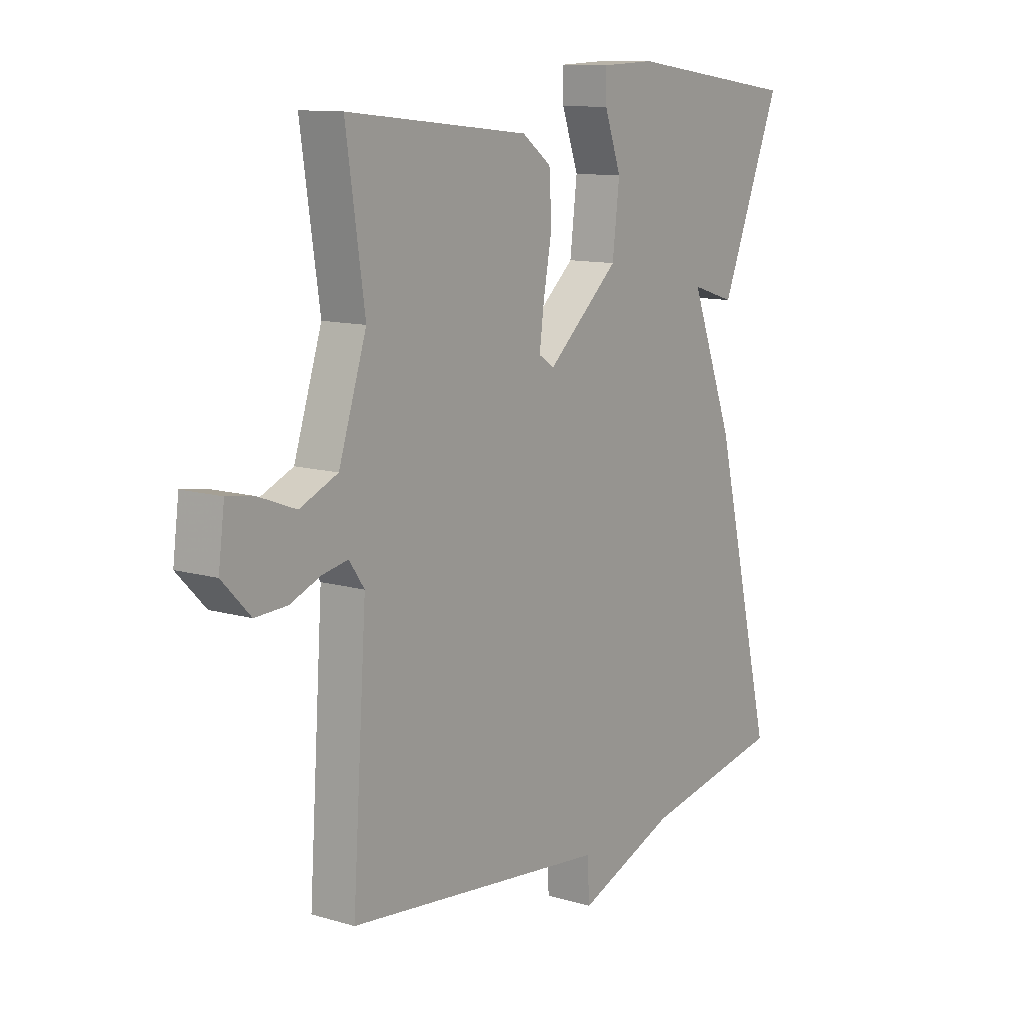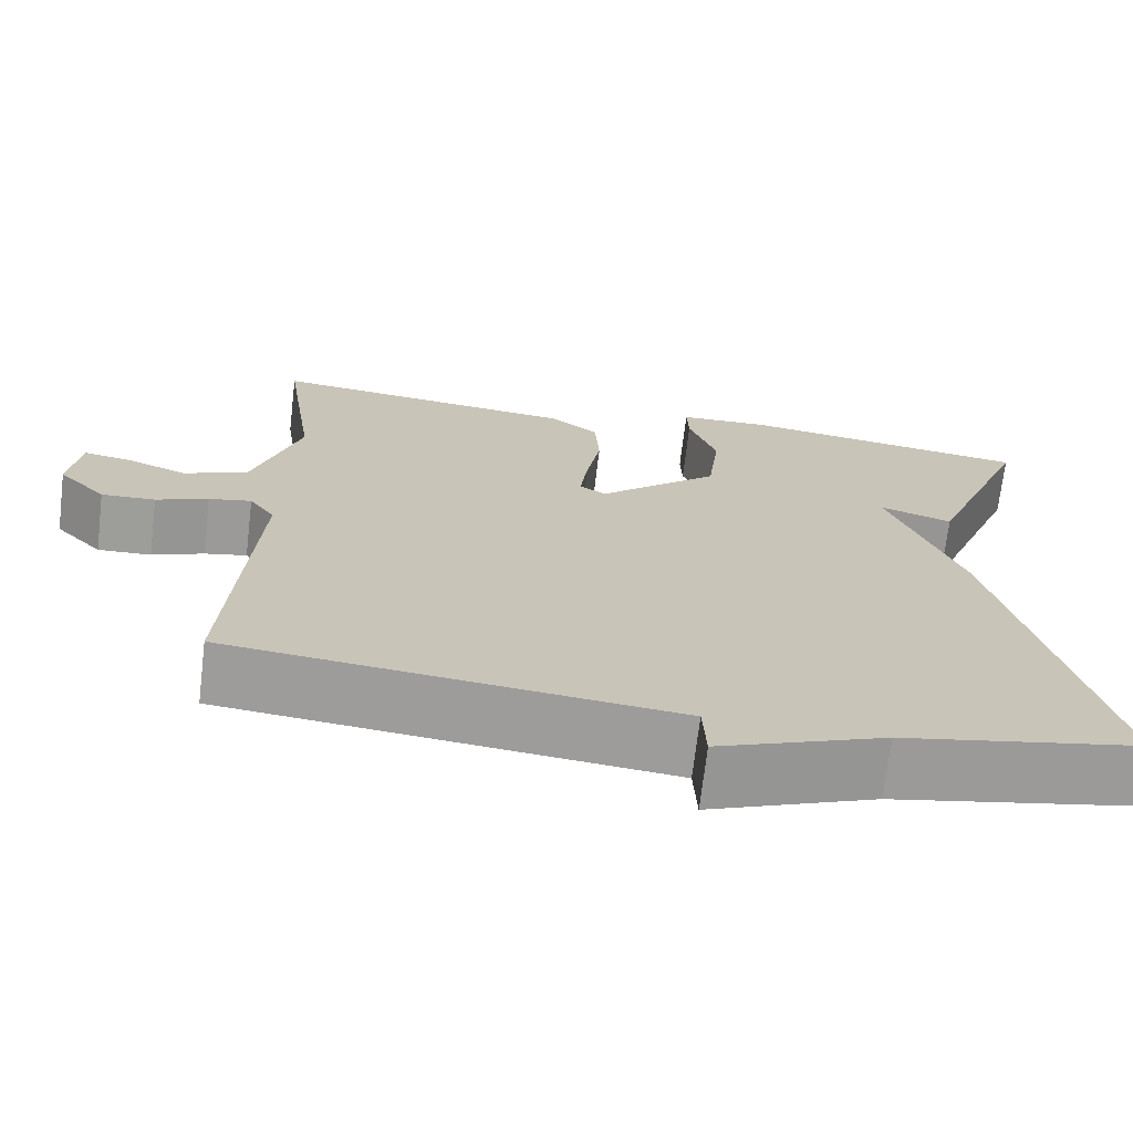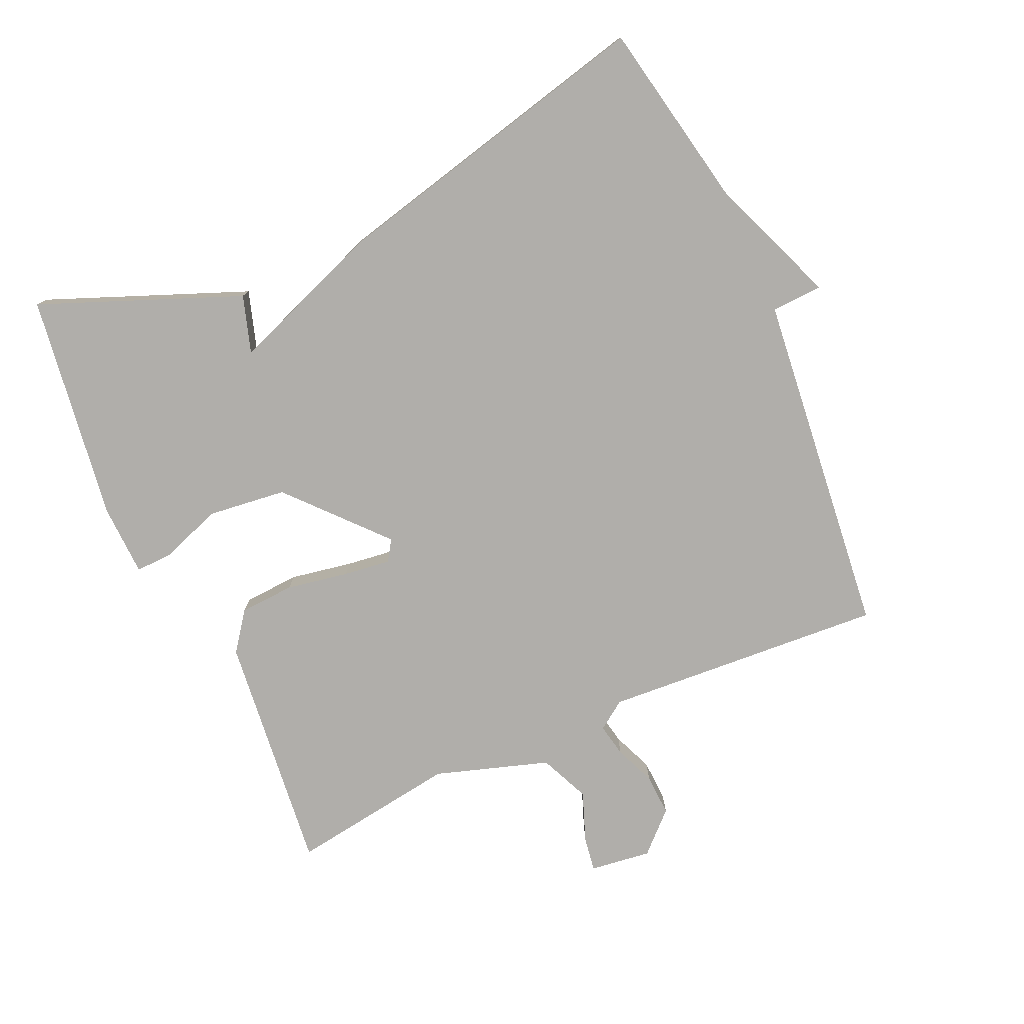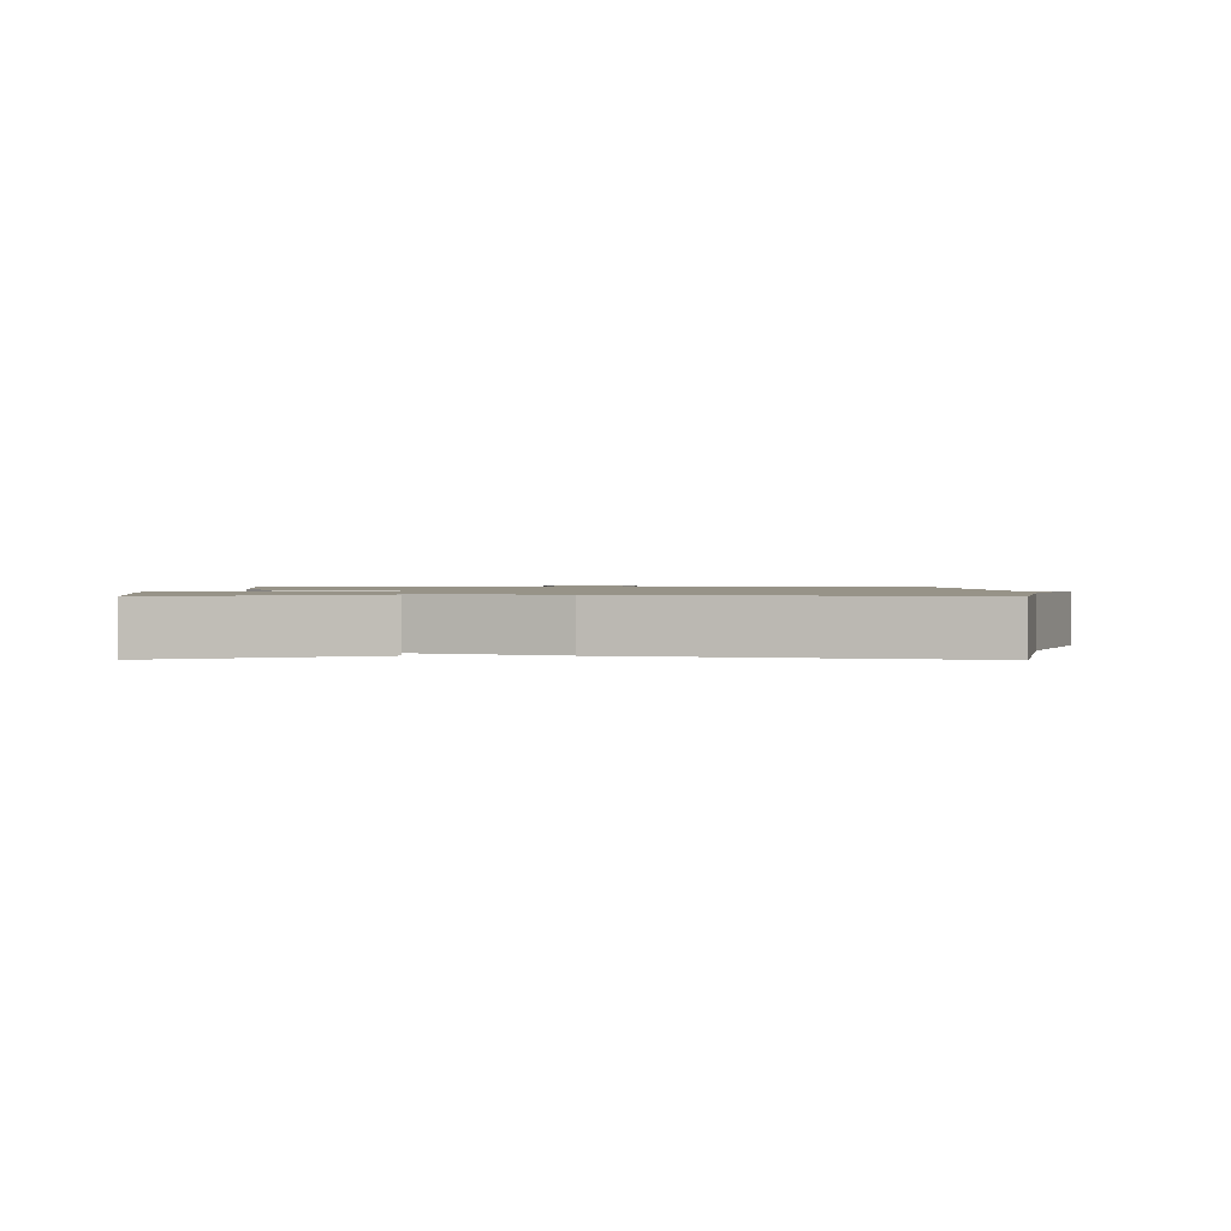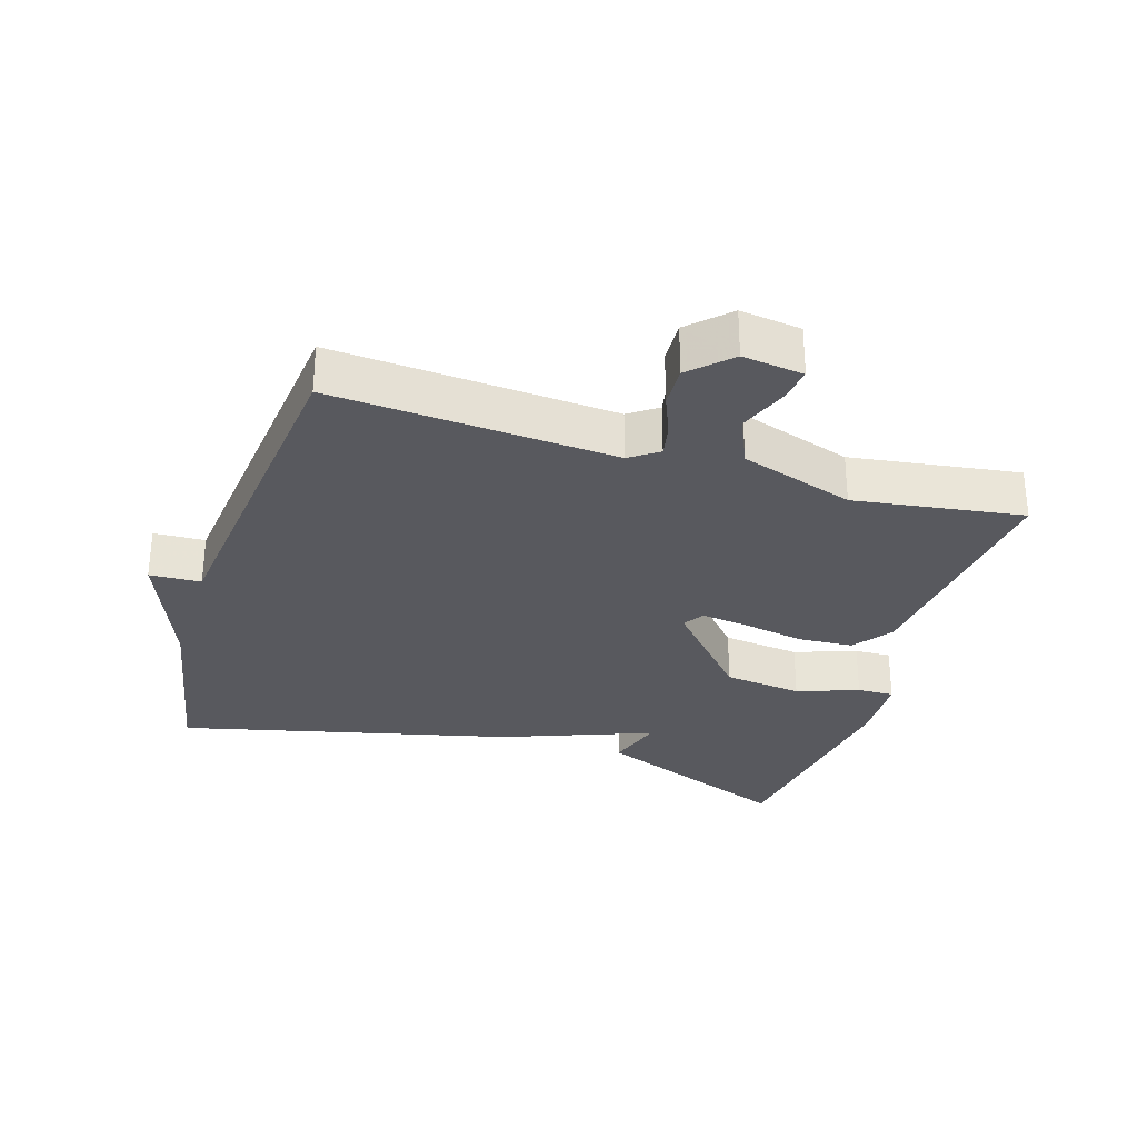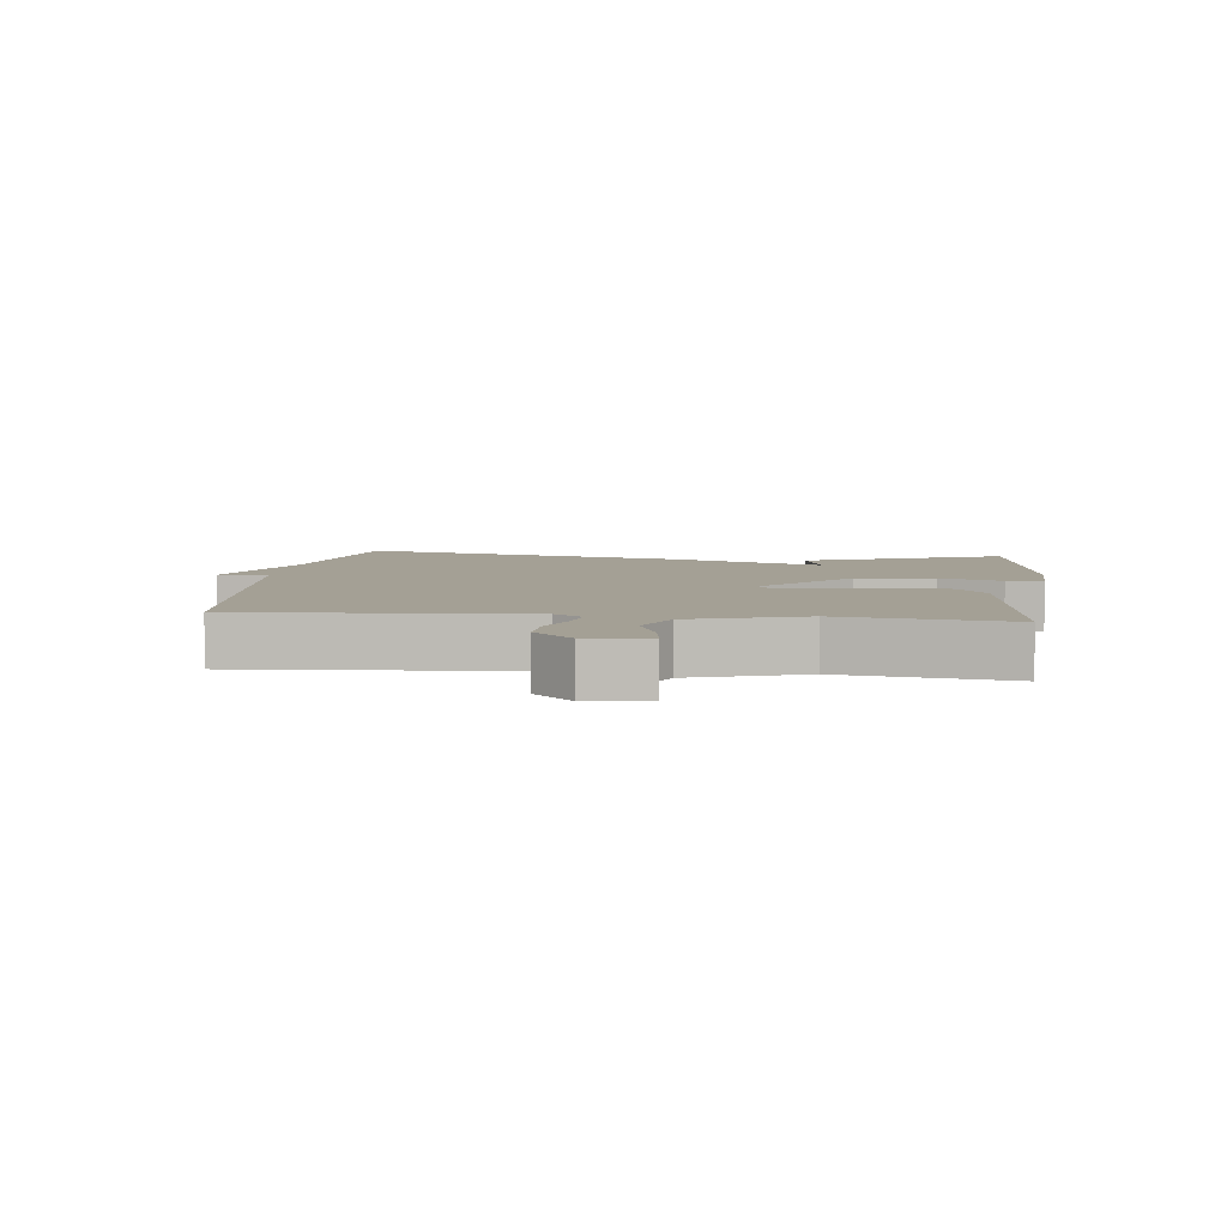
<metadata>
{"format":"obj","ext":"obj","renderer":"f3d","projection":"perspective","resolution":1024,"background":"white","views":[{"elev":11.4,"azim":-54.3,"up":"+Z"},{"elev":-70.4,"azim":-6.8,"up":"+Z"},{"elev":-77.9,"azim":114.1,"up":"+Y"},{"elev":1.3,"azim":90.5,"up":"+Y"},{"elev":-30.3,"azim":-107.3,"up":"+Y"},{"elev":5.8,"azim":-83.4,"up":"+Y"}]}
</metadata>
<code>
v 0.5 0.07 -0.5
v 0.219 0.07 -0.555
v 0.023 0.07 -0.632
v 0.019 0.07 -0.555
v -0.5 0.07 -0.5
v -0.472 0.07 -0.076
v -0.502 0.07 -0.033
v -0.552 0.07 -0.043
v -0.613 0.07 -0.068
v -0.676 0.07 -0.071
v -0.732 0.07 -0.013
v -0.72 0.07 0.079
v -0.667 0.07 0.071
v -0.593 0.07 0.043
v -0.518 0.07 0.076
v -0.463 0.07 0.247
v -0.5 0.07 0.5
v -0.139 0.07 0.461
v -0.081 0.07 0.418
v -0.076 0.07 0.335
v -0.093 0.07 0.242
v -0.102 0.07 0.171
v -0.071 0.07 0.151
v 0.071 0.07 0.278
v 0.085 0.07 0.396
v 0.052 0.07 0.489
v 0.05 0.07 0.544
v 0.157 0.07 0.548
v 0.5 0.07 0.5
v 0.38 0.07 0.199
v 0.294 0.07 0.226
v 0.38 0.07 -0.001
v 0.5 0 -0.5
v 0.219 0 -0.555
v 0.023 0 -0.632
v 0.019 0 -0.555
v -0.5 0 -0.5
v -0.472 0 -0.076
v -0.502 0 -0.033
v -0.552 0 -0.043
v -0.613 0 -0.068
v -0.676 0 -0.071
v -0.732 0 -0.013
v -0.72 0 0.079
v -0.667 0 0.071
v -0.593 0 0.043
v -0.518 0 0.076
v -0.463 0 0.247
v -0.5 0 0.5
v -0.139 0 0.461
v -0.081 0 0.418
v -0.076 0 0.335
v -0.093 0 0.242
v -0.102 0 0.171
v -0.071 0 0.151
v 0.071 0 0.278
v 0.085 0 0.396
v 0.052 0 0.489
v 0.05 0 0.544
v 0.157 0 0.548
v 0.5 0 0.5
v 0.38 0 0.199
v 0.294 0 0.226
v 0.38 0 -0.001
f 31 32 1 2
f 29 30 31
f 28 29 31
f 27 28 31
f 26 27 31
f 25 26 31
f 2 3 4
f 31 2 4
f 25 31 4
f 24 25 4
f 23 24 4 5
f 22 23 5 6
f 21 22 6 7
f 19 20 21
f 18 19 21
f 17 18 21
f 16 17 21
f 21 7 8
f 16 21 8
f 15 16 8
f 8 9 10
f 15 8 10
f 14 15 10
f 12 13 14
f 11 12 14
f 10 11 14
f 34 33 64 63
f 63 62 61
f 63 61 60
f 63 60 59
f 63 59 58
f 63 58 57
f 36 35 34
f 36 34 63
f 36 63 57
f 36 57 56
f 37 36 56 55
f 38 37 55 54
f 39 38 54 53
f 53 52 51
f 53 51 50
f 53 50 49
f 53 49 48
f 40 39 53
f 40 53 48
f 40 48 47
f 42 41 40
f 42 40 47
f 42 47 46
f 46 45 44
f 46 44 43
f 46 43 42
f 1 33 34 2
f 2 34 35 3
f 3 35 36 4
f 4 36 37 5
f 5 37 38 6
f 6 38 39 7
f 7 39 40 8
f 8 40 41 9
f 9 41 42 10
f 10 42 43 11
f 11 43 44 12
f 12 44 45 13
f 13 45 46 14
f 14 46 47 15
f 15 47 48 16
f 16 48 49 17
f 17 49 50 18
f 18 50 51 19
f 19 51 52 20
f 20 52 53 21
f 21 53 54 22
f 22 54 55 23
f 23 55 56 24
f 24 56 57 25
f 25 57 58 26
f 26 58 59 27
f 27 59 60 28
f 28 60 61 29
f 29 61 62 30
f 30 62 63 31
f 31 63 64 32
f 32 64 33 1

</code>
